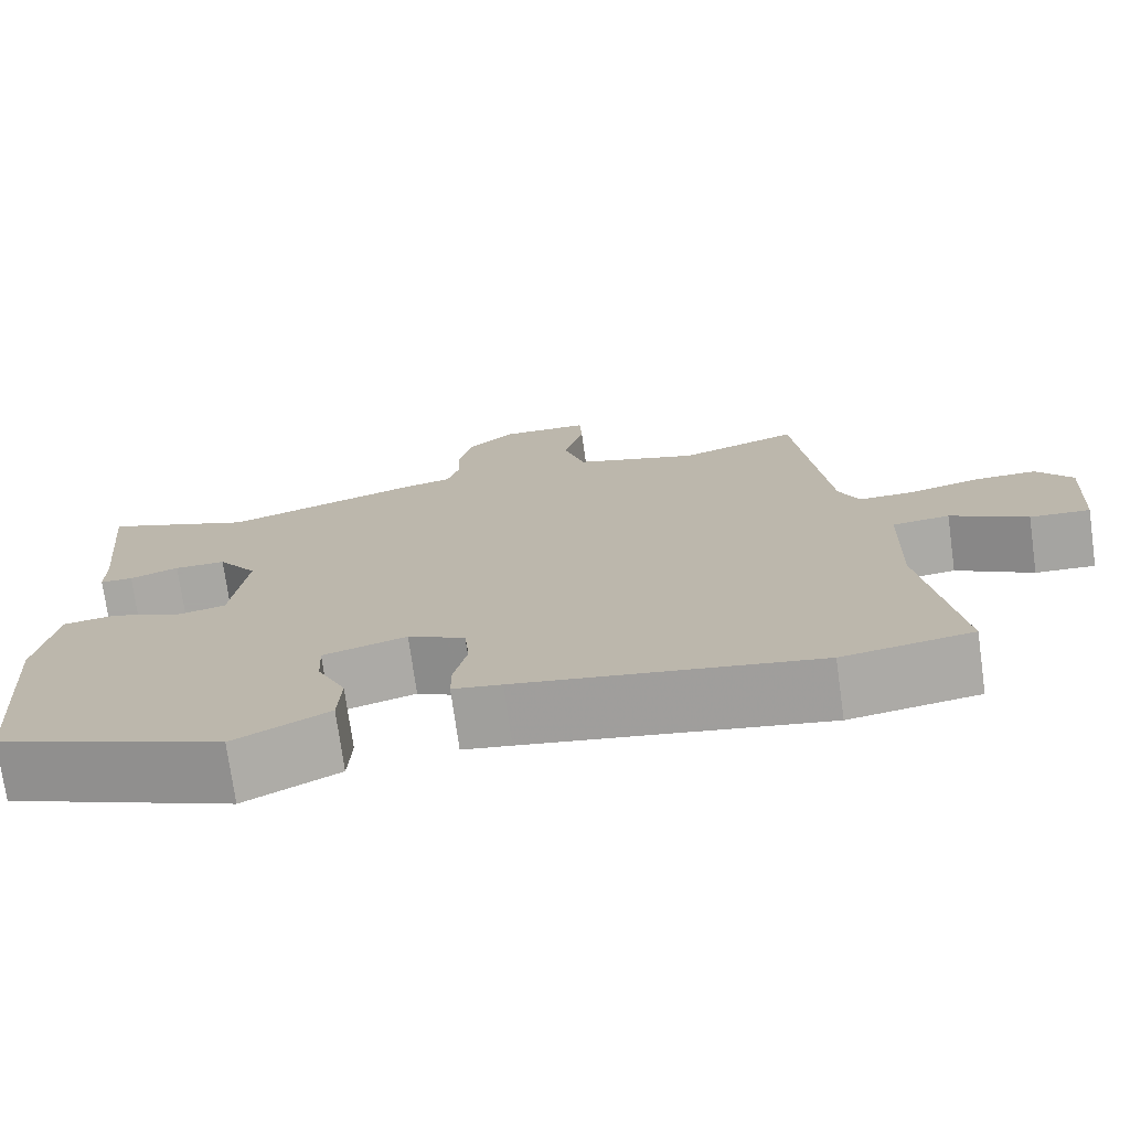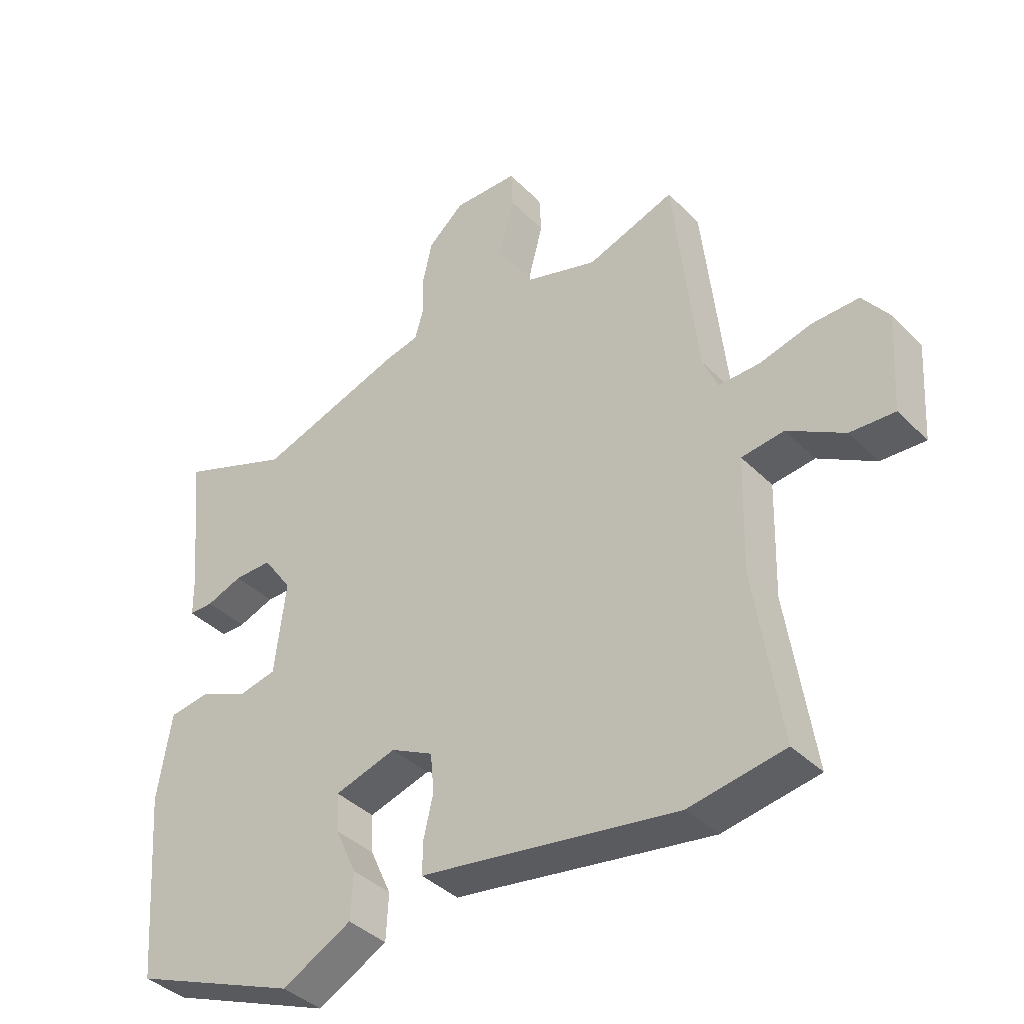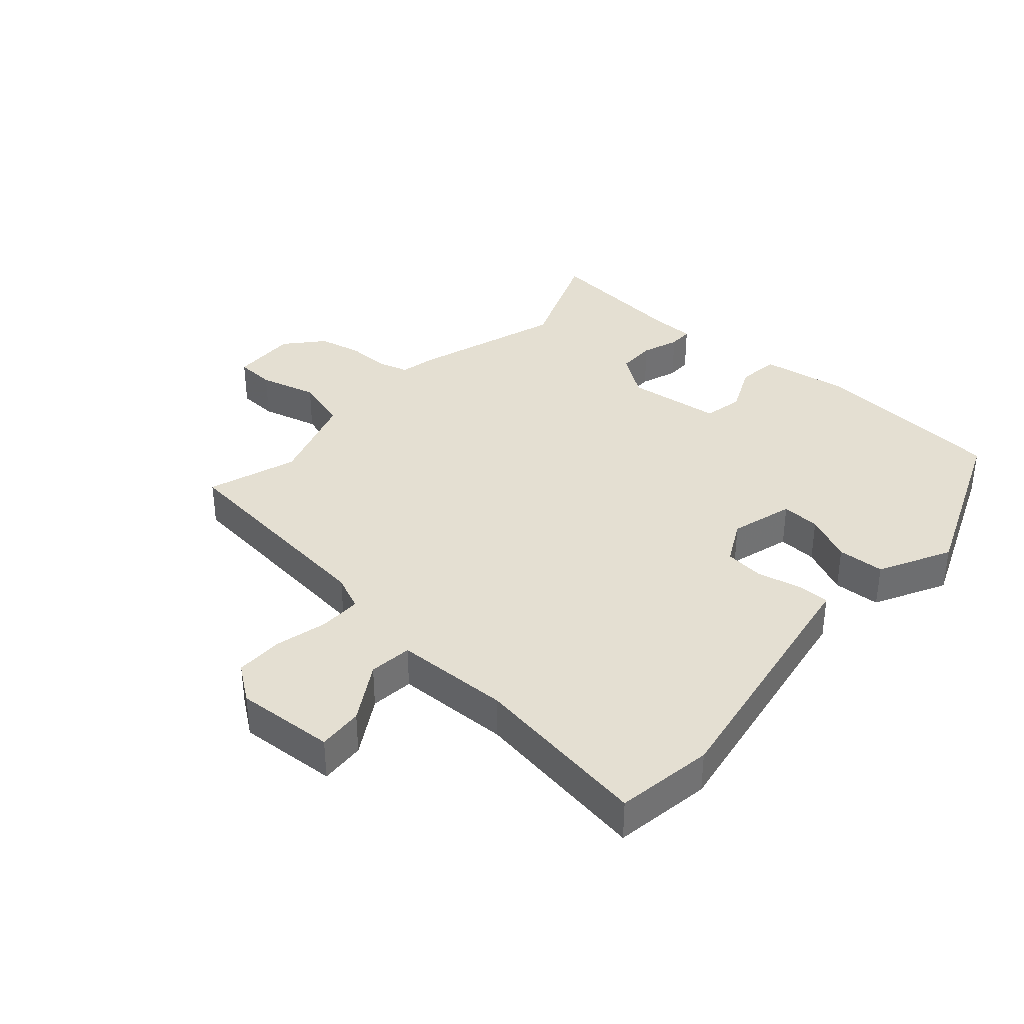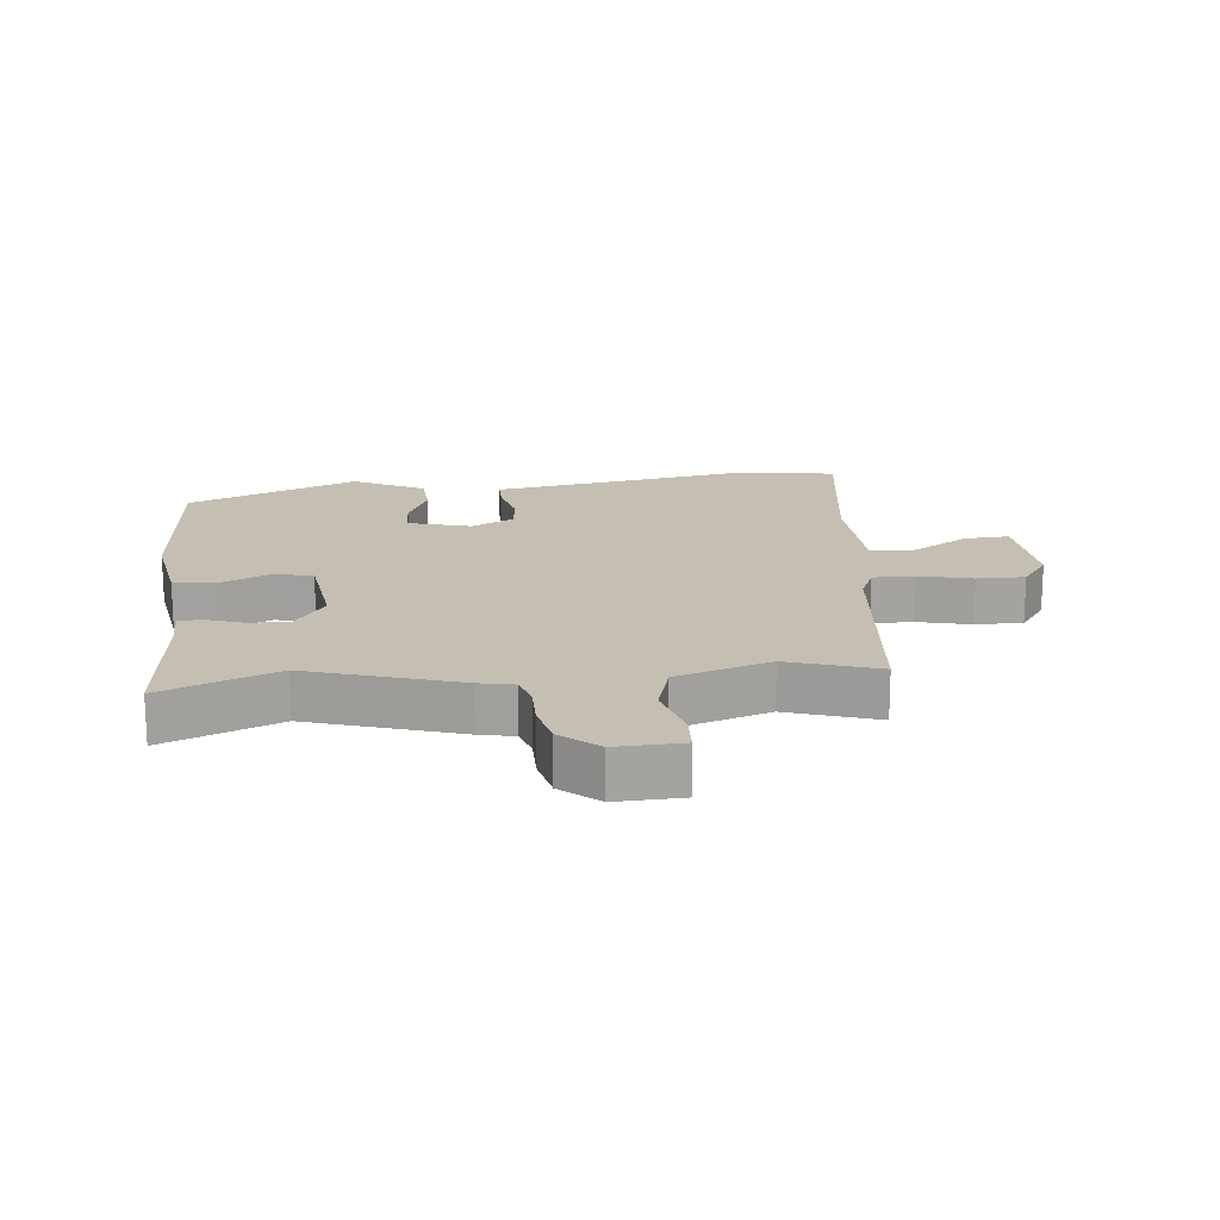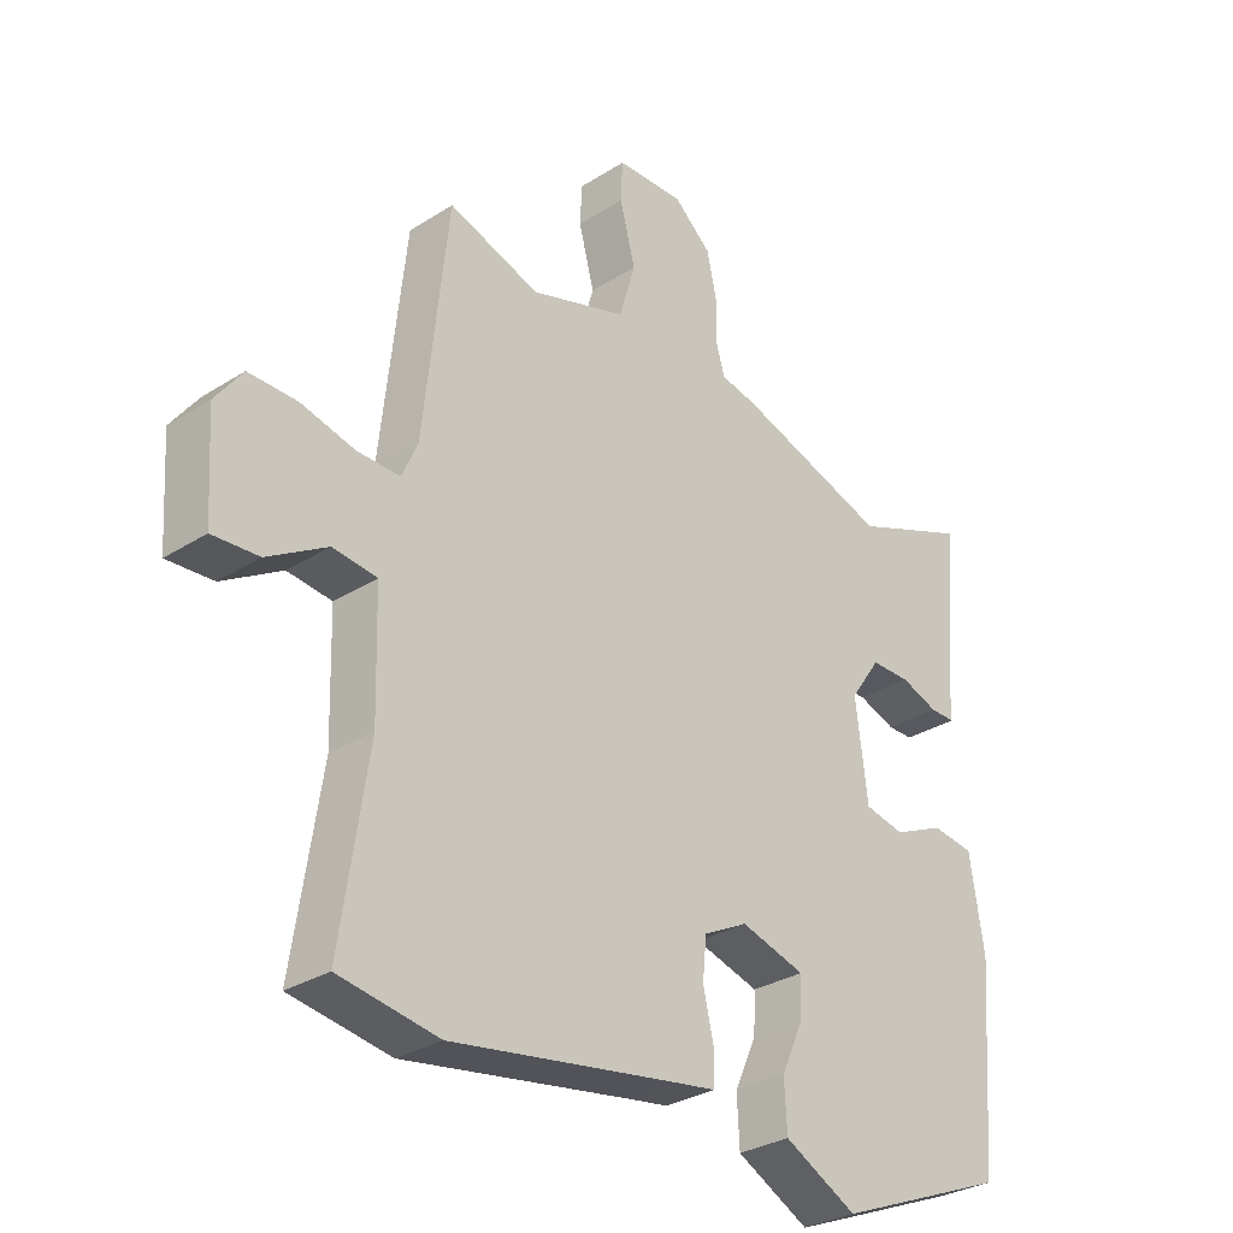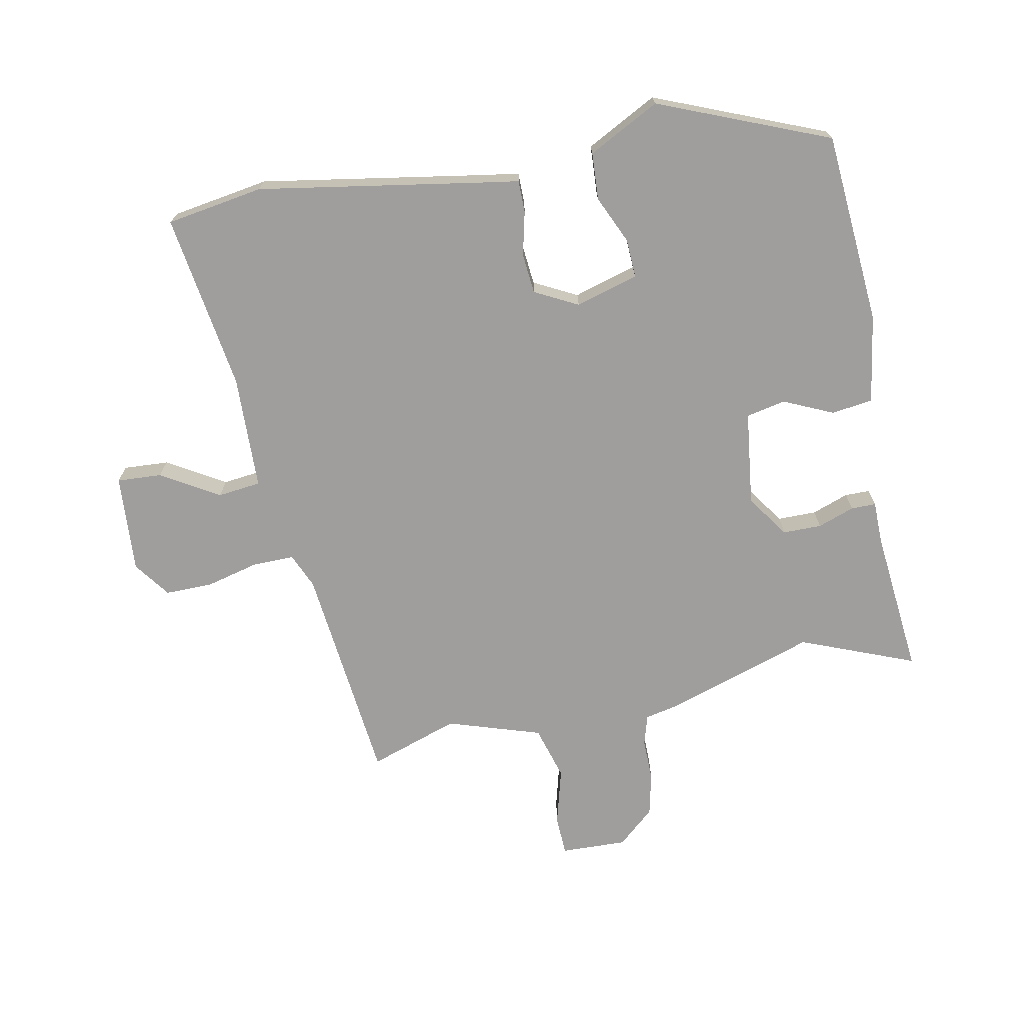
<metadata>
{"format":"obj","ext":"obj","renderer":"f3d","projection":"perspective","resolution":1024,"background":"white","views":[{"elev":-74.4,"azim":7.9,"up":"+Z"},{"elev":-39.3,"azim":39.3,"up":"+Z"},{"elev":37.0,"azim":131.3,"up":"+Y"},{"elev":17.6,"azim":-6.4,"up":"+Y"},{"elev":-30.4,"azim":132.6,"up":"+Z"},{"elev":-70.9,"azim":-169.0,"up":"+Y"}]}
</metadata>
<code>
v 0.566 0.07 -0.489
v 0.413 0.07 -0.514
v 0.059 0.07 -0.456
v 0.001 0.07 -0.447
v 0.001 0.07 -0.396
v 0.017 0.07 -0.327
v 0.011 0.07 -0.264
v -0.057 0.07 -0.229
v -0.156 0.07 -0.258
v -0.153 0.07 -0.319
v -0.119 0.07 -0.394
v -0.123 0.07 -0.468
v -0.235 0.07 -0.527
v -0.503 0.07 -0.419
v -0.527 0.07 -0.116
v -0.505 0.07 0.024
v -0.44 0.07 0.033
v -0.362 0.07 -0.002
v -0.3 0.07 0.011
v -0.282 0.07 0.16
v -0.329 0.07 0.227
v -0.39 0.07 0.227
v -0.448 0.07 0.206
v -0.487 0.07 0.206
v -0.488 0.07 0.273
v -0.511 0.07 0.504
v -0.331 0.07 0.433
v -0.097 0.07 0.51
v -0.042 0.07 0.522
v -0.028 0.07 0.57
v -0.029 0.07 0.637
v -0.014 0.07 0.705
v 0.044 0.07 0.756
v 0.148 0.07 0.753
v 0.151 0.07 0.691
v 0.127 0.07 0.6
v 0.152 0.07 0.515
v 0.3 0.07 0.468
v 0.441 0.07 0.516
v 0.479 0.07 0.166
v 0.503 0.07 0.111
v 0.569 0.07 0.112
v 0.652 0.07 0.133
v 0.727 0.07 0.134
v 0.769 0.07 0.077
v 0.759 0.07 -0.079
v 0.688 0.07 -0.075
v 0.597 0.07 -0.021
v 0.529 0.07 -0.029
v 0.524 0.07 -0.21
v 0.566 0 -0.489
v 0.413 0 -0.514
v 0.059 0 -0.456
v 0.001 0 -0.447
v 0.001 0 -0.396
v 0.017 0 -0.327
v 0.011 0 -0.264
v -0.057 0 -0.229
v -0.156 0 -0.258
v -0.153 0 -0.319
v -0.119 0 -0.394
v -0.123 0 -0.468
v -0.235 0 -0.527
v -0.503 0 -0.419
v -0.527 0 -0.116
v -0.505 0 0.024
v -0.44 0 0.033
v -0.362 0 -0.002
v -0.3 0 0.011
v -0.282 0 0.16
v -0.329 0 0.227
v -0.39 0 0.227
v -0.448 0 0.206
v -0.487 0 0.206
v -0.488 0 0.273
v -0.511 0 0.504
v -0.331 0 0.433
v -0.097 0 0.51
v -0.042 0 0.522
v -0.028 0 0.57
v -0.029 0 0.637
v -0.014 0 0.705
v 0.044 0 0.756
v 0.148 0 0.753
v 0.151 0 0.691
v 0.127 0 0.6
v 0.152 0 0.515
v 0.3 0 0.468
v 0.441 0 0.516
v 0.479 0 0.166
v 0.503 0 0.111
v 0.569 0 0.112
v 0.652 0 0.133
v 0.727 0 0.134
v 0.769 0 0.077
v 0.759 0 -0.079
v 0.688 0 -0.075
v 0.597 0 -0.021
v 0.529 0 -0.029
v 0.524 0 -0.21
f 46 47 48
f 45 46 48
f 44 45 48
f 43 44 48
f 42 43 48
f 41 42 48 49
f 40 41 49 50
f 38 39 40
f 37 38 40 50
f 34 35 36
f 33 34 36
f 32 33 36
f 31 32 36
f 30 31 36
f 29 30 36 37
f 50 1 2
f 37 50 2
f 29 37 2
f 28 29 2
f 27 28 2
f 22 23 24 25
f 25 26 27
f 22 25 27
f 21 22 27
f 16 17 18
f 15 16 18
f 14 15 18
f 13 14 18
f 12 13 18
f 11 12 18
f 10 11 18
f 9 10 18 19
f 8 9 19 20
f 3 4 5 6
f 3 6 7
f 2 3 7
f 20 21 27 2
f 7 8 20
f 2 7 20
f 98 97 96
f 98 96 95
f 98 95 94
f 98 94 93
f 98 93 92
f 99 98 92 91
f 100 99 91 90
f 90 89 88
f 100 90 88 87
f 86 85 84
f 86 84 83
f 86 83 82
f 86 82 81
f 86 81 80
f 87 86 80 79
f 52 51 100
f 52 100 87
f 52 87 79
f 52 79 78
f 52 78 77
f 75 74 73 72
f 77 76 75
f 77 75 72
f 77 72 71
f 68 67 66
f 68 66 65
f 68 65 64
f 68 64 63
f 68 63 62
f 68 62 61
f 68 61 60
f 69 68 60 59
f 70 69 59 58
f 56 55 54 53
f 57 56 53
f 57 53 52
f 52 77 71 70
f 70 58 57
f 70 57 52
f 1 51 52 2
f 2 52 53 3
f 3 53 54 4
f 4 54 55 5
f 5 55 56 6
f 6 56 57 7
f 7 57 58 8
f 8 58 59 9
f 9 59 60 10
f 10 60 61 11
f 11 61 62 12
f 12 62 63 13
f 13 63 64 14
f 14 64 65 15
f 15 65 66 16
f 16 66 67 17
f 17 67 68 18
f 18 68 69 19
f 19 69 70 20
f 20 70 71 21
f 21 71 72 22
f 22 72 73 23
f 23 73 74 24
f 24 74 75 25
f 25 75 76 26
f 26 76 77 27
f 27 77 78 28
f 28 78 79 29
f 29 79 80 30
f 30 80 81 31
f 31 81 82 32
f 32 82 83 33
f 33 83 84 34
f 34 84 85 35
f 35 85 86 36
f 36 86 87 37
f 37 87 88 38
f 38 88 89 39
f 39 89 90 40
f 40 90 91 41
f 41 91 92 42
f 42 92 93 43
f 43 93 94 44
f 44 94 95 45
f 45 95 96 46
f 46 96 97 47
f 47 97 98 48
f 48 98 99 49
f 49 99 100 50
f 50 100 51 1

</code>
